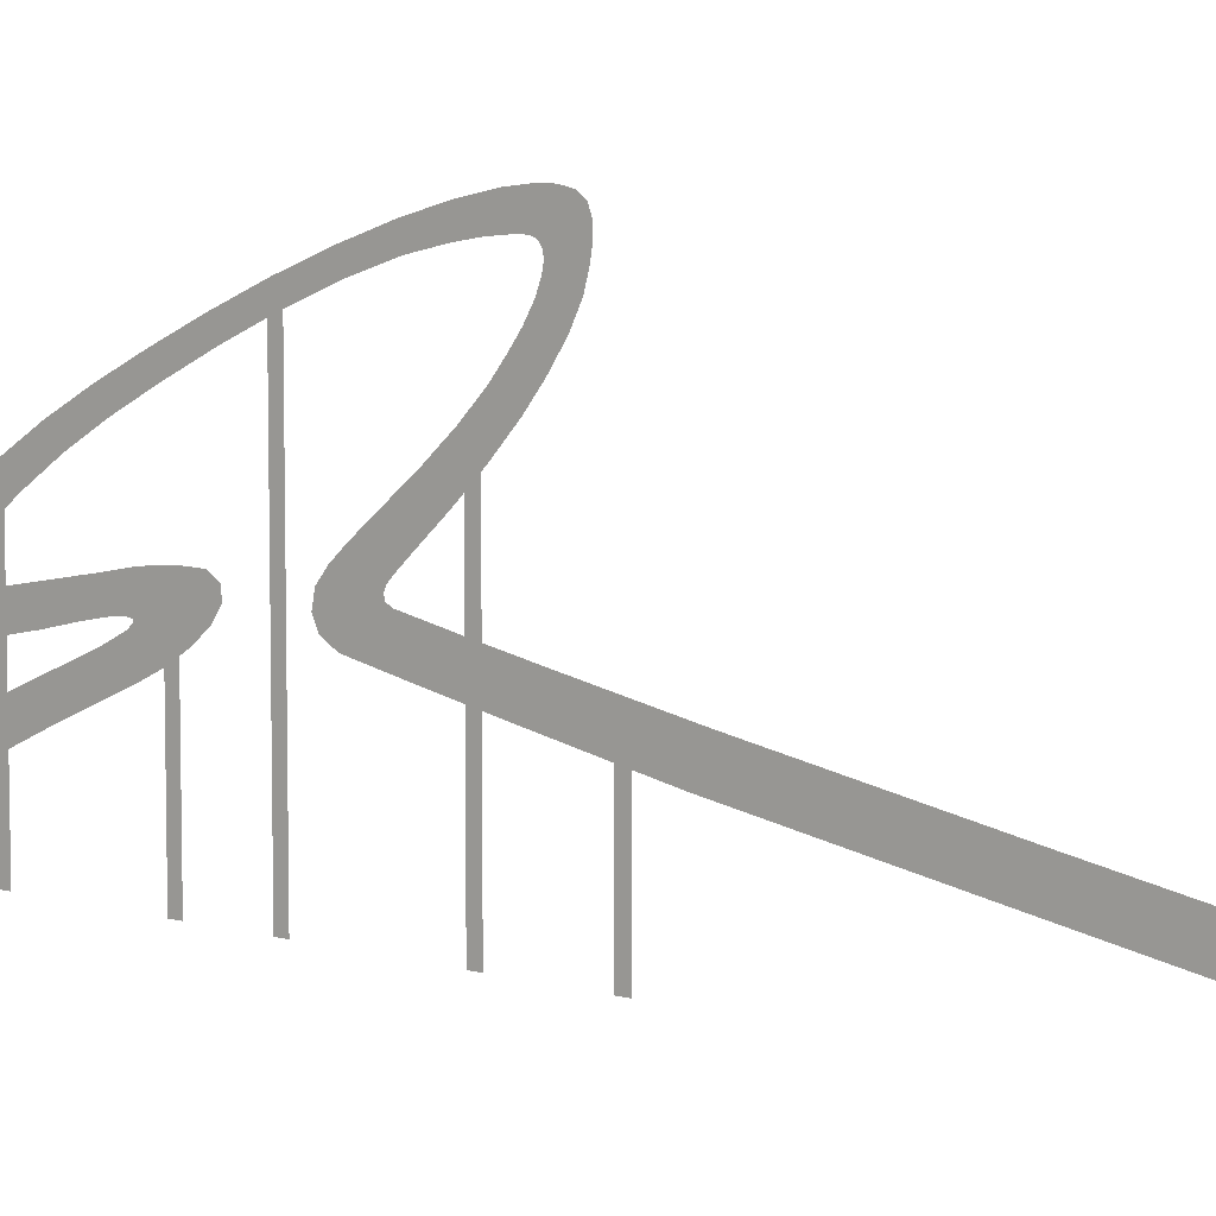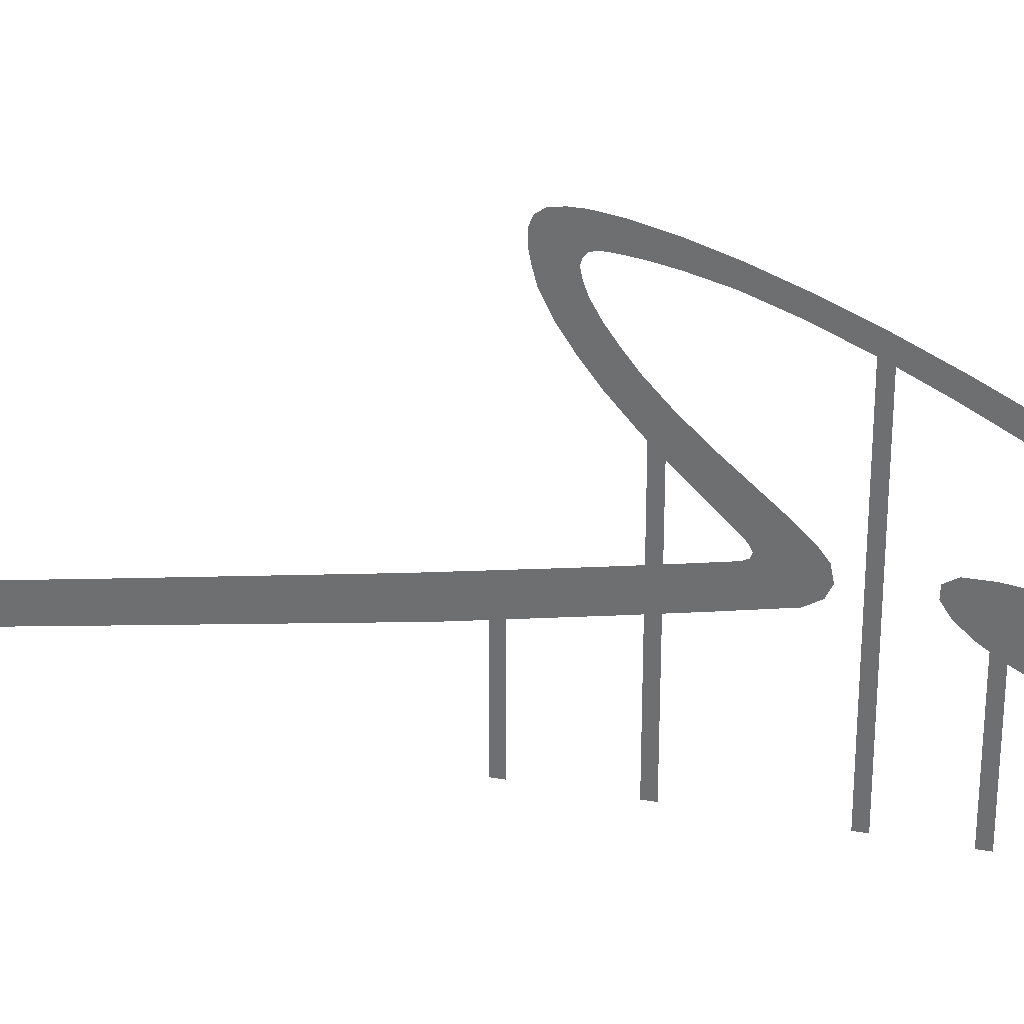
<metadata>
{"format":"obj","ext":"obj","renderer":"f3d","projection":"perspective","resolution":1024,"background":"white","views":[{"elev":8.7,"azim":-52.8,"up":"+Y"},{"elev":33.0,"azim":103.9,"up":"+Y"}]}
</metadata>
<code>
g ENV_S07_Bgr_Build_Rcoaster_A
v -0.08858 21.12 -25.67
v -0.08858 22 -24.89
v -0.08858 22.11 -24.11
v -0.08858 20.8 -25.21
v -0.08858 20.04 -27.56
v -0.08858 19.54 -27.09
v -0.08858 18.56 -30.3
v -0.08858 17.96 -29.9
v -0.08858 16.06 -35.79
v -0.08858 15.59 -35.02
v -0.08858 12.86 -42.79
v -0.08858 12.4 -42.16
v -0.08858 9.349 -50.29
v -0.08858 8.864 -49.56
v -0.08858 6.161 -56.6
v -0.08858 5.672 -55.98
v -0.08858 3.262 -62.24
v -0.08858 2.745 -61.69
v -0.08858 -9.396 -84.52
v -0.08858 -9.859 -83.71
v -0.08858 22.78 -24.34
v -0.08858 22.11 -24.11
v -0.08858 22 -24.89
v -0.08858 22.33 -25.04
v -0.08858 23.05 -26.09
v -0.08858 22.53 -26.32
v -0.08858 22.88 -28.01
v -0.08858 22.29 -28.05
v -0.08858 22.55 -30.19
v -0.08858 21.87 -30.23
v -0.08858 21.89 -32.91
v -0.08858 21.26 -32.98
v -0.08858 20.54 -38.93
v -0.08858 19.81 -38.75
v -0.08858 18.99 -46.21
v -0.08858 18.25 -46.08
v -0.08858 18.29 -52.51
v -0.08858 17.54 -52.47
v -0.08858 18.35 -57.22
v -0.08858 17.6 -57.32
v -0.08858 19.05 -59.63
v -0.08858 18.4 -60.06
v -0.08858 20.17 -60.52
v -0.08858 19.87 -61.23
v -0.08858 21.86 -60.65
v -0.08858 21.99 -61.39
v -0.08858 24.52 -59.36
v -0.08858 24.93 -59.97
v -0.08858 28.37 -55.88
v -0.08858 28.89 -56.39
v -0.08858 32.93 -50.71
v -0.08858 33.49 -51.17
v -0.08858 37.77 -44.43
v -0.08858 38.35 -44.86
v -0.08858 42.55 -37.43
v -0.08858 43.17 -37.82
v -0.08858 46.97 -30.06
v -0.08858 47.6 -30.42
v -0.08858 51.27 -22.11
v -0.08858 51.92 -22.45
v -0.08858 55.73 -13.37
v -0.08858 56.39 -13.7
v -0.08858 60.01 -4.314
v -0.08858 60.68 -4.61
v -0.08858 63.79 4.62
v -0.08858 64.47 4.355
v -0.08858 66.9 12.99
v -0.08858 67.59 12.75
v -0.08858 69.17 20.33
v -0.08858 69.88 20.14
v -0.08858 70.62 26.41
v -0.08858 71.34 26.28
v -0.08858 71.25 30.99
v -0.08858 71.98 30.96
v -0.08858 71.26 33.38
v -0.08858 71.98 33.5
v -0.08858 70.88 35.48
v -0.08858 71.53 35.86
v -0.08858 69.95 36.74
v -0.08858 70.4 37.34
v -0.08858 68.56 37.22
v -0.08858 68.75 37.95
v -0.08858 66.28 37.26
v -0.08858 66.28 38.01
v -0.08858 63.81 36.85
v -0.08858 63.84 37.6
v -0.08858 61.08 36.1
v -0.08858 60.81 36.8
v -0.08858 57.17 34.31
v -0.08858 56.83 34.9
v -0.08858 52.7 31.4
v -0.08858 52.28 32
v -0.08858 48.61 28.32
v -0.08858 48.14 28.91
v -0.08858 43.39 23.81
v -0.08858 42.88 24.36
v -0.08858 38.45 19.05
v -0.08858 37.91 19.58
v -0.08858 33.67 14.11
v -0.08858 33.14 14.64
v -0.08858 31.14 11.55
v -0.08858 30.62 12.09
v -0.08858 29.64 10.2
v -0.08858 29.37 10.97
v -0.08858 28.32 9.687
v -0.08858 28.34 10.49
v -0.08858 28.34 10.49
v -0.08858 26.98 10.05
v -0.08858 27.4 10.78
v -0.08858 27.39 -12.09
v -0.08858 25.17 -12.02
v -0.08858 25.24 -12.87
v -0.08858 27 -12.99
v -0.08858 28.75 -14.31
v -0.08858 27.96 -14.82
v -0.08858 28.8 -18.67
v -0.08858 28.1 -18.88
v -0.08858 28.18 -24.14
v -0.08858 27.5 -24.15
v -0.08858 26.97 -29.85
v -0.08858 26.32 -29.96
v -0.08858 26.44 -32.62
v -0.08858 25.82 -32.63
v -0.08858 25.64 -36.68
v -0.08858 24.91 -36.95
v -0.08858 24.17 -44.33
v -0.08858 23.46 -44.21
v -0.08858 23.6 -48.16
v -0.08858 22.88 -48.12
v -0.08858 23.62 -49.75
v -0.08858 22.91 -49.88
v -0.08858 23.94 -50.65
v -0.08858 23.34 -51.12
v -0.08858 24.47 -51.01
v -0.08858 24.26 -51.75
v -0.08858 25.17 -51.01
v -0.08858 25.35 -51.75
v -0.08858 26.26 -50.46
v -0.08858 26.65 -51.09
v -0.08858 28 -49.2
v -0.08858 28.48 -49.76
v -0.08858 30.79 -46.42
v -0.08858 31.33 -46.91
v -0.08858 35.03 -41.3
v -0.08858 35.61 -41.76
v -0.08858 39.79 -34.86
v -0.08858 40.39 -35.27
v -0.08858 44.11 -28.08
v -0.08858 44.74 -28.46
v -0.08858 48.35 -20.63
v -0.08858 49 -20.99
v -0.08858 52.85 -12.19
v -0.08858 53.51 -12.52
v -0.08858 57.19 -3.297
v -0.08858 57.86 -3.604
v -0.08858 60.95 5.474
v -0.08858 61.63 5.205
v -0.08858 63.79 13.4
v -0.08858 64.5 13.19
v -0.08858 65.4 19.77
v -0.08858 66.12 19.62
v -0.08858 66.16 23.74
v -0.08858 66.92 23.61
v -0.08858 66.55 26.85
v -0.08858 67.33 26.73
v -0.08858 66.68 28.59
v -0.08858 67.4 28.59
v -0.08858 66.67 29.89
v -0.08858 67.32 30.15
v -0.08858 66.29 30.94
v -0.08858 66.8 31.4
v -0.08858 65.5 31.56
v -0.08858 65.85 32.24
v -0.08858 64.35 31.83
v -0.08858 64.63 32.56
v -0.08858 62.68 31.52
v -0.08858 62.61 32.26
v -0.08858 60.39 30.71
v -0.08858 60.33 31.45
v -0.08858 57.4 29.07
v -0.08858 57.13 29.76
v -0.08858 54.56 27.12
v -0.08858 54.2 27.75
v -0.08858 51.07 24.49
v -0.08858 50.71 25.11
v -0.08858 46.72 20.52
v -0.08858 46.23 21.03
v -0.08858 42.05 15.64
v -0.08858 41.53 16.13
v -0.08858 37.47 10.39
v -0.08858 36.93 10.86
v -0.08858 34.65 7.171
v -0.08858 34.2 7.733
v -0.08858 32.68 5.019
v -0.08858 32.27 5.619
v -0.08858 30.71 2.996
v -0.08858 30.37 3.63
v -0.08858 28.24 1.125
v -0.08858 28.18 1.922
v -0.08858 25.4 0.5972
v -0.08858 25.57 1.406
v -0.08858 23.1 1.66
v -0.08858 23.61 2.339
v -0.08858 22.88 -14.44
v -0.08858 25.24 -12.87
v -0.08858 25.17 -12.02
v -0.08858 22.72 -13.59
v -0.08858 20.64 -16.98
v -0.08858 20.16 -16.35
v -0.08858 18.13 -20.64
v -0.08858 17.59 -20.04
v -0.08858 15.85 -25.01
v -0.08858 15.16 -24.65
v -0.08858 13.3 -30.22
v -0.08858 12.9 -29.41
v -0.08858 9.471 -38.26
v -0.08858 9.004 -37.66
v -0.08858 6.051 -45.14
v -0.08858 5.584 -44.46
v -0.08858 2.745 -51.64
v -0.08858 2.256 -51.01
v -0.08858 -0.04806 -56.95
v -0.08858 -0.5491 -56.36
v -0.08858 -12.61 -79.05
v -0.08858 -13 -78.4
v -0.08858 27.4 10.78
v -0.08858 26.23 11.42
v -0.08858 26.98 10.05
v -0.08858 26.85 11.87
v -0.08858 24.04 21.71
v -0.08858 24.68 22.13
v -0.08858 21.94 32
v -0.08858 22.59 32.39
v -0.08858 18.55 52.91
v -0.08858 17.86 52.58
v -0.08858 11.22 93
v -0.08858 17.86 52.58
v -0.08858 18.55 52.91
v -0.08858 10.46 92.76
v -0.08858 -2.329 164.1
v -0.08858 -1.487 164.2
v -0.08858 23.61 2.339
v -0.08858 21.43 4.298
v -0.08858 23.1 1.66
v -0.08858 22.11 4.753
v -0.08858 19.62 16.07
v -0.08858 18.93 15.65
v -0.08858 16.53 27.01
v -0.08858 17.21 27.4
v -0.08858 11.85 49.72
v -0.08858 12.53 50.04
v -0.08858 4.503 90.94
v -0.08858 5.205 91.17
v -0.08858 -8.33 163.3
v -0.08858 -7.54 163.4
v -0.08858 25.24 -12.87
v -0.08858 22.11 -24.11
v -0.08858 22.78 -24.34
v -0.08858 27 -12.99
v -0.08858 27.96 -14.82
v -0.08858 23.05 -26.09
v -0.08858 28.1 -18.88
v -0.08858 22.88 -28.01
v -0.08858 27.5 -24.15
v -0.08858 22.55 -30.19
v -0.08858 26.32 -29.96
v -0.08858 21.89 -32.91
v -0.08858 25.82 -32.63
v -0.08858 20.54 -38.93
v -0.08858 24.91 -36.95
v -0.08858 18.99 -46.21
v -0.08858 23.46 -44.21
v -0.08858 18.29 -52.51
v -0.08858 22.88 -48.12
v -0.08858 18.35 -57.22
v -0.08858 22.91 -49.88
v -0.08858 19.05 -59.63
v -0.08858 23.34 -51.12
v -0.08858 20.17 -60.52
v -0.08858 24.26 -51.75
v -0.08858 21.86 -60.65
v -0.08858 25.35 -51.75
v -0.08858 24.52 -59.36
v -0.08858 26.65 -51.09
v -0.08858 28.37 -55.88
v -0.08858 28.48 -49.76
v -0.08858 32.93 -50.71
v -0.08858 31.33 -46.91
v -0.08858 37.77 -44.43
v -0.08858 35.61 -41.76
v -0.08858 42.55 -37.43
v -0.08858 40.39 -35.27
v -0.08858 46.97 -30.06
v -0.08858 44.74 -28.46
v -0.08858 51.27 -22.11
v -0.08858 49 -20.99
v -0.08858 55.73 -13.37
v -0.08858 53.51 -12.52
v -0.08858 60.01 -4.314
v -0.08858 57.86 -3.604
v -0.08858 63.79 4.62
v -0.08858 61.63 5.205
v -0.08858 66.9 12.99
v -0.08858 64.5 13.19
v -0.08858 69.17 20.33
v -0.08858 66.12 19.62
v -0.08858 70.62 26.41
v -0.08858 66.92 23.61
v -0.08858 71.25 30.99
v -0.08858 67.33 26.73
v -0.08858 71.26 33.38
v -0.08858 67.4 28.59
v -0.08858 70.88 35.48
v -0.08858 67.32 30.15
v -0.08858 69.95 36.74
v -0.08858 66.8 31.4
v -0.08858 68.56 37.22
v -0.08858 65.85 32.24
v -0.08858 66.28 37.26
v -0.08858 64.63 32.56
v -0.08858 63.81 36.85
v -0.08858 62.61 32.26
v -0.08858 61.08 36.1
v -0.08858 60.33 31.45
v -0.08858 57.17 34.31
v -0.08858 57.13 29.76
v -0.08858 52.7 31.4
v -0.08858 54.2 27.75
v -0.08858 48.61 28.32
v -0.08858 50.71 25.11
v -0.08858 43.39 23.81
v -0.08858 46.23 21.03
v -0.08858 38.45 19.05
v -0.08858 41.53 16.13
v -0.08858 33.67 14.11
v -0.08858 36.93 10.86
v -0.08858 31.14 11.55
v -0.08858 34.2 7.733
v -0.08858 29.64 10.2
v -0.08858 32.27 5.619
v -0.08858 28.32 9.687
v -0.08858 30.37 3.63
v -0.08858 28.18 1.922
v -0.08858 26.98 10.05
v -0.08858 28.18 1.922
v -0.08858 25.57 1.406
v -0.08858 23.61 2.339
v -0.08858 26.23 11.42
v -0.08858 23.61 2.339
v -0.08858 26.98 10.05
v -0.08858 22.11 4.753
v -0.08858 19.62 16.07
v -0.08858 24.04 21.71
v -0.08858 17.21 27.4
v -0.08858 21.94 32
v -0.08858 17.86 52.58
v -0.08858 12.53 50.04
v -0.08858 10.46 92.76
v -0.08858 12.53 50.04
v -0.08858 17.86 52.58
v -0.08858 5.205 91.17
v -0.08858 -7.54 163.4
v -0.08858 -2.329 164.1
v -0.08858 2.745 -61.69
v -0.08858 -12.61 -79.05
v -0.08858 -9.859 -83.71
v -0.08858 -0.04806 -56.95
v -0.08858 5.672 -55.98
v -0.08858 2.745 -51.64
v -0.08858 8.864 -49.56
v -0.08858 6.051 -45.14
v -0.08858 12.4 -42.16
v -0.08858 9.471 -38.26
v -0.08858 15.59 -35.02
v -0.08858 13.3 -30.22
v -0.08858 17.96 -29.9
v -0.08858 15.85 -25.01
v -0.08858 19.54 -27.09
v -0.08858 18.13 -20.64
v -0.08858 20.8 -25.21
v -0.08858 20.64 -16.98
v -0.08858 22.11 -24.11
v -0.08858 22.88 -14.44
v -0.08858 25.24 -12.87
v 0.08981 34.62 -44.15
v 0.08981 -10.43 -44.15
v 0.08981 -10.43 -46.36
v 0.08981 34.62 -46.36
v 0.08981 26.2 -18.38
v 0.08981 -10.43 -18.38
v 0.08981 -10.43 -20.6
v 0.08981 26.2 -20.6
v 0.08981 59.24 -3.1
v 0.08981 -10.43 -3.1
v 0.08981 -10.43 -5.316
v 0.08981 59.24 -5.316
v 0.08981 44.52 23.45
v 0.08981 -10.43 23.45
v 0.08981 -10.43 21.23
v 0.08981 44.52 21.23
v 0.08981 18.65 42.77
v 0.08981 -10.43 42.77
v 0.08981 -10.43 40.55
v 0.08981 18.65 40.55
g ENV_S07_Bgr_Build_Rcoaster_A_0
f 3 2 1
f 4 3 1
f 4 1 5
f 6 4 5
f 6 5 7
f 8 6 7
f 8 7 9
f 10 8 9
f 10 9 11
f 12 10 11
f 11 13 12
f 13 14 12
f 13 15 14
f 15 16 14
f 15 17 16
f 17 18 16
f 17 19 18
f 19 20 18
f 23 22 21
f 24 23 21
f 21 25 24
f 25 26 24
f 25 27 26
f 27 28 26
f 27 29 28
f 29 30 28
f 29 31 30
f 31 32 30
f 31 33 32
f 33 34 32
f 33 35 34
f 35 36 34
f 35 37 36
f 37 38 36
f 37 39 38
f 39 40 38
f 39 41 40
f 41 42 40
f 42 41 43
f 44 42 43
f 44 43 45
f 46 44 45
f 46 45 47
f 48 46 47
f 47 49 48
f 49 50 48
f 49 51 50
f 51 52 50
f 51 53 52
f 53 54 52
f 53 55 54
f 55 56 54
f 55 57 56
f 57 58 56
f 57 59 58
f 59 60 58
f 59 61 60
f 61 62 60
f 61 63 62
f 63 64 62
f 63 65 64
f 65 66 64
f 65 67 66
f 67 68 66
f 67 69 68
f 69 70 68
f 69 71 70
f 71 72 70
f 71 73 72
f 73 74 72
f 73 75 74
f 75 76 74
f 75 77 76
f 77 78 76
f 78 77 79
f 80 78 79
f 80 79 81
f 82 80 81
f 82 81 83
f 84 82 83
f 83 85 84
f 85 86 84
f 85 87 86
f 87 88 86
f 87 89 88
f 89 90 88
f 89 91 90
f 91 92 90
f 91 93 92
f 93 94 92
f 93 95 94
f 95 96 94
f 95 97 96
f 97 98 96
f 97 99 98
f 99 100 98
f 99 101 100
f 101 102 100
f 101 103 102
f 103 104 102
f 103 105 104
f 105 106 104
f 105 108 107
f 108 109 107
f 112 111 110
f 113 112 110
f 110 114 113
f 114 115 113
f 114 116 115
f 116 117 115
f 117 116 118
f 119 117 118
f 118 120 119
f 120 121 119
f 120 122 121
f 122 123 121
f 122 124 123
f 124 125 123
f 124 126 125
f 126 127 125
f 126 128 127
f 128 129 127
f 128 130 129
f 130 131 129
f 130 132 131
f 132 133 131
f 133 132 134
f 135 133 134
f 134 136 135
f 136 137 135
f 137 136 138
f 139 137 138
f 138 140 139
f 140 141 139
f 140 142 141
f 142 143 141
f 142 144 143
f 144 145 143
f 144 146 145
f 146 147 145
f 146 148 147
f 148 149 147
f 148 150 149
f 150 151 149
f 150 152 151
f 152 153 151
f 152 154 153
f 154 155 153
f 154 156 155
f 156 157 155
f 156 158 157
f 158 159 157
f 158 160 159
f 160 161 159
f 160 162 161
f 162 163 161
f 162 164 163
f 164 165 163
f 164 166 165
f 166 167 165
f 166 168 167
f 168 169 167
f 169 168 170
f 171 169 170
f 170 172 171
f 172 173 171
f 173 172 174
f 175 173 174
f 174 176 175
f 176 177 175
f 176 178 177
f 178 179 177
f 178 180 179
f 180 181 179
f 180 182 181
f 182 183 181
f 182 184 183
f 184 185 183
f 184 186 185
f 186 187 185
f 186 188 187
f 188 189 187
f 188 190 189
f 190 191 189
f 190 192 191
f 192 193 191
f 192 194 193
f 194 195 193
f 194 196 195
f 196 197 195
f 196 198 197
f 198 199 197
f 198 200 199
f 200 201 199
f 201 200 202
f 203 201 202
f 206 205 204
f 207 206 204
f 207 204 208
f 209 207 208
f 209 208 210
f 211 209 210
f 211 210 212
f 213 211 212
f 213 212 214
f 215 213 214
f 215 214 216
f 217 215 216
f 216 218 217
f 218 219 217
f 218 220 219
f 220 221 219
f 220 222 221
f 222 223 221
f 222 224 223
f 224 225 223
f 228 227 226
f 227 229 226
f 229 227 230
f 231 229 230
f 231 230 232
f 233 231 232
f 233 232 234
f 232 235 234
f 238 237 236
f 237 239 236
f 239 240 236
f 240 241 236
f 244 243 242
f 243 245 242
f 246 245 243
f 247 246 243
f 247 248 246
f 248 249 246
f 248 250 249
f 250 251 249
f 250 252 251
f 252 253 251
f 252 254 253
f 254 255 253
f 258 257 256
f 259 258 256
f 259 260 258
f 258 260 261
f 260 262 261
f 261 262 263
f 262 264 263
f 263 264 265
f 264 266 265
f 265 266 267
f 266 268 267
f 267 268 269
f 268 270 269
f 269 270 271
f 270 272 271
f 271 272 273
f 272 274 273
f 273 274 275
f 274 276 275
f 275 276 277
f 276 278 277
f 277 278 279
f 278 280 279
f 279 280 281
f 280 282 281
f 281 282 283
f 282 284 283
f 283 284 285
f 284 286 285
f 285 286 287
f 286 288 287
f 287 288 289
f 288 290 289
f 289 290 291
f 290 292 291
f 291 292 293
f 292 294 293
f 293 294 295
f 294 296 295
f 295 296 297
f 296 298 297
f 297 298 299
f 298 300 299
f 299 300 301
f 300 302 301
f 301 302 303
f 302 304 303
f 303 304 305
f 304 306 305
f 305 306 307
f 306 308 307
f 307 308 309
f 308 310 309
f 309 310 311
f 310 312 311
f 311 312 313
f 312 314 313
f 313 314 315
f 314 316 315
f 315 316 317
f 316 318 317
f 317 318 319
f 318 320 319
f 319 320 321
f 320 322 321
f 321 322 323
f 322 324 323
f 323 324 325
f 324 326 325
f 325 326 327
f 326 328 327
f 327 328 329
f 328 330 329
f 329 330 331
f 330 332 331
f 331 332 333
f 332 334 333
f 333 334 335
f 334 336 335
f 335 336 337
f 336 338 337
f 337 338 339
f 338 340 339
f 339 340 341
f 340 342 341
f 341 342 343
f 341 345 344
f 345 346 344
f 346 347 344
f 350 349 348
f 349 351 348
f 348 351 352
f 353 348 352
f 353 352 354
f 355 353 354
f 355 354 356
f 354 357 356
f 360 359 358
f 359 361 358
f 358 361 362
f 363 358 362
f 366 365 364
f 365 367 364
f 364 367 368
f 367 369 368
f 368 369 370
f 369 371 370
f 370 371 372
f 371 373 372
f 372 373 374
f 373 375 374
f 374 375 376
f 375 377 376
f 376 377 378
f 377 379 378
f 378 379 380
f 379 381 380
f 380 381 382
f 381 383 382
f 382 383 384
f 387 386 385
f 388 387 385
f 391 390 389
f 392 391 389
f 395 394 393
f 396 395 393
f 399 398 397
f 400 399 397
f 403 402 401
f 404 403 401

</code>
